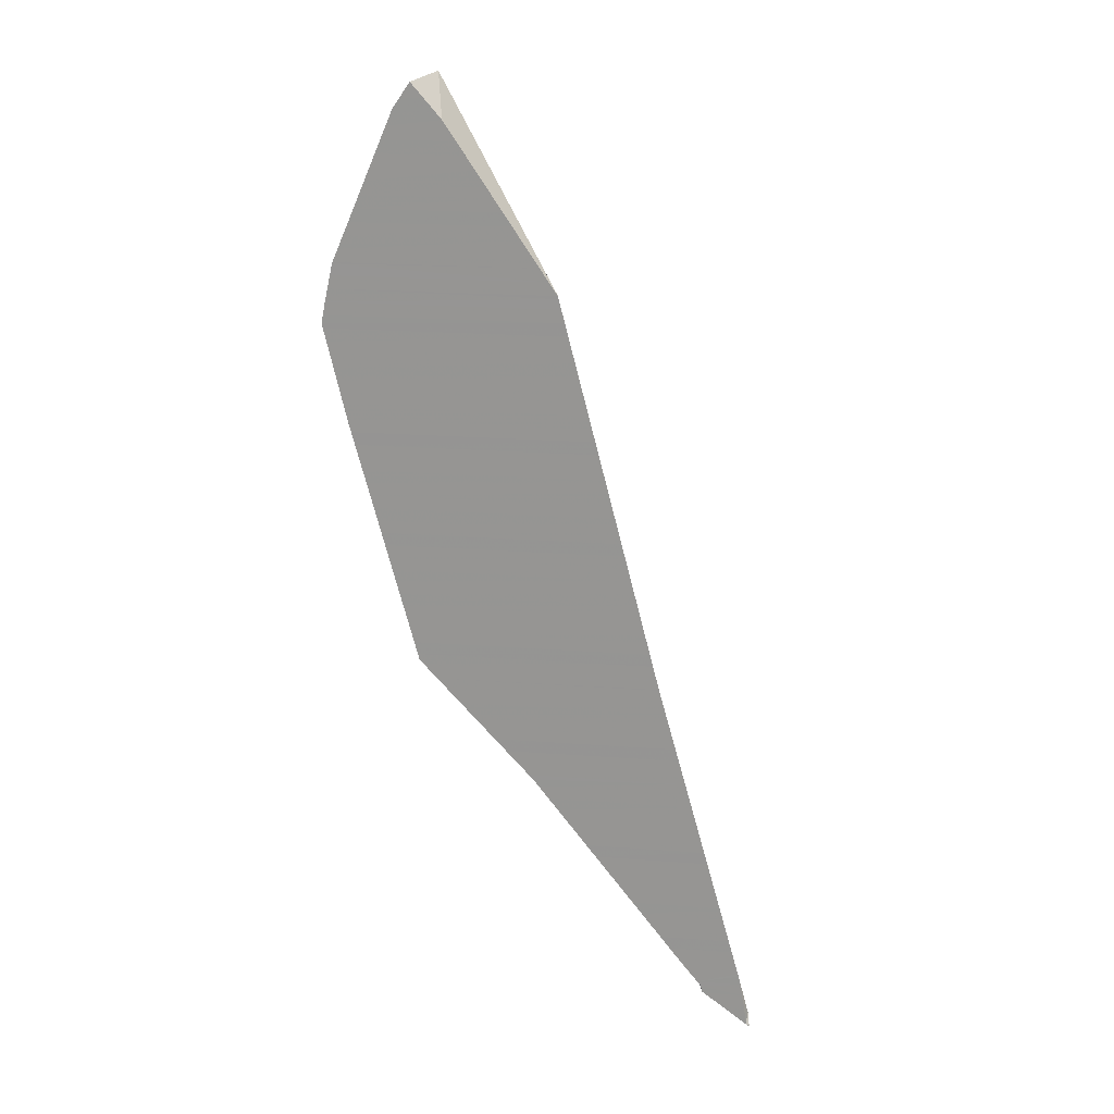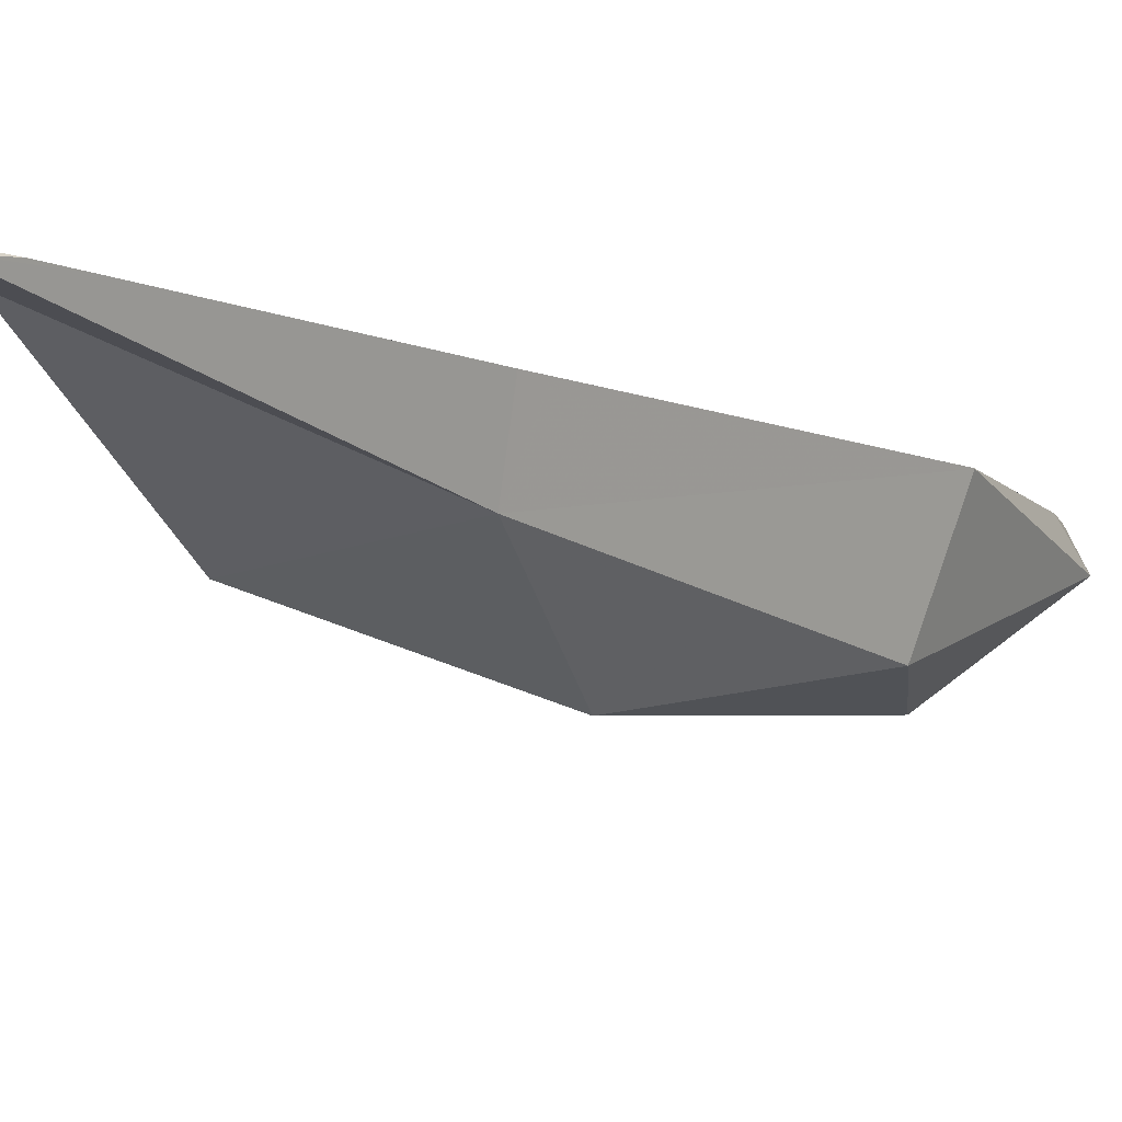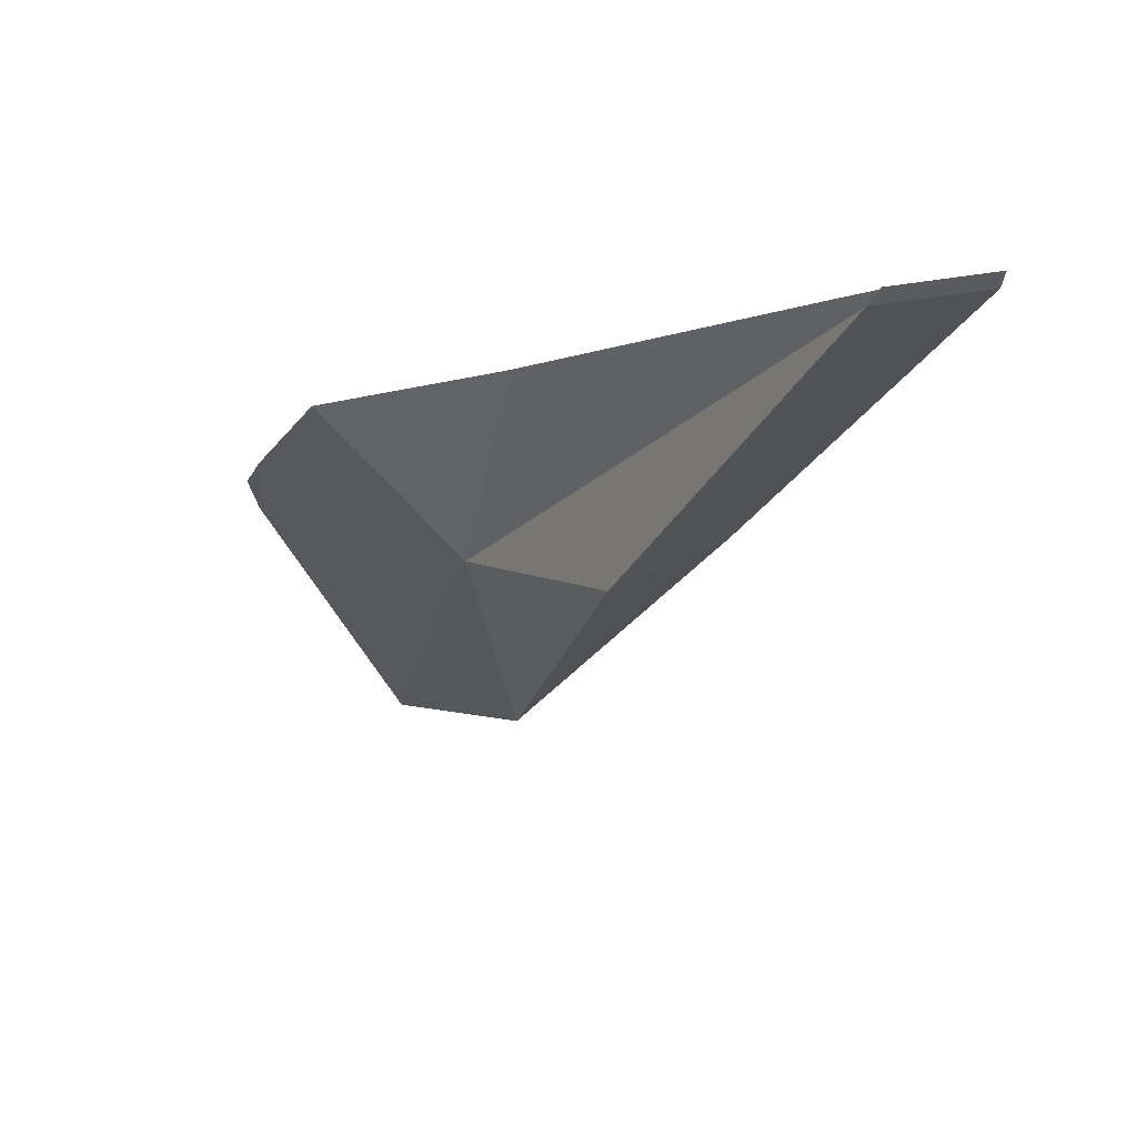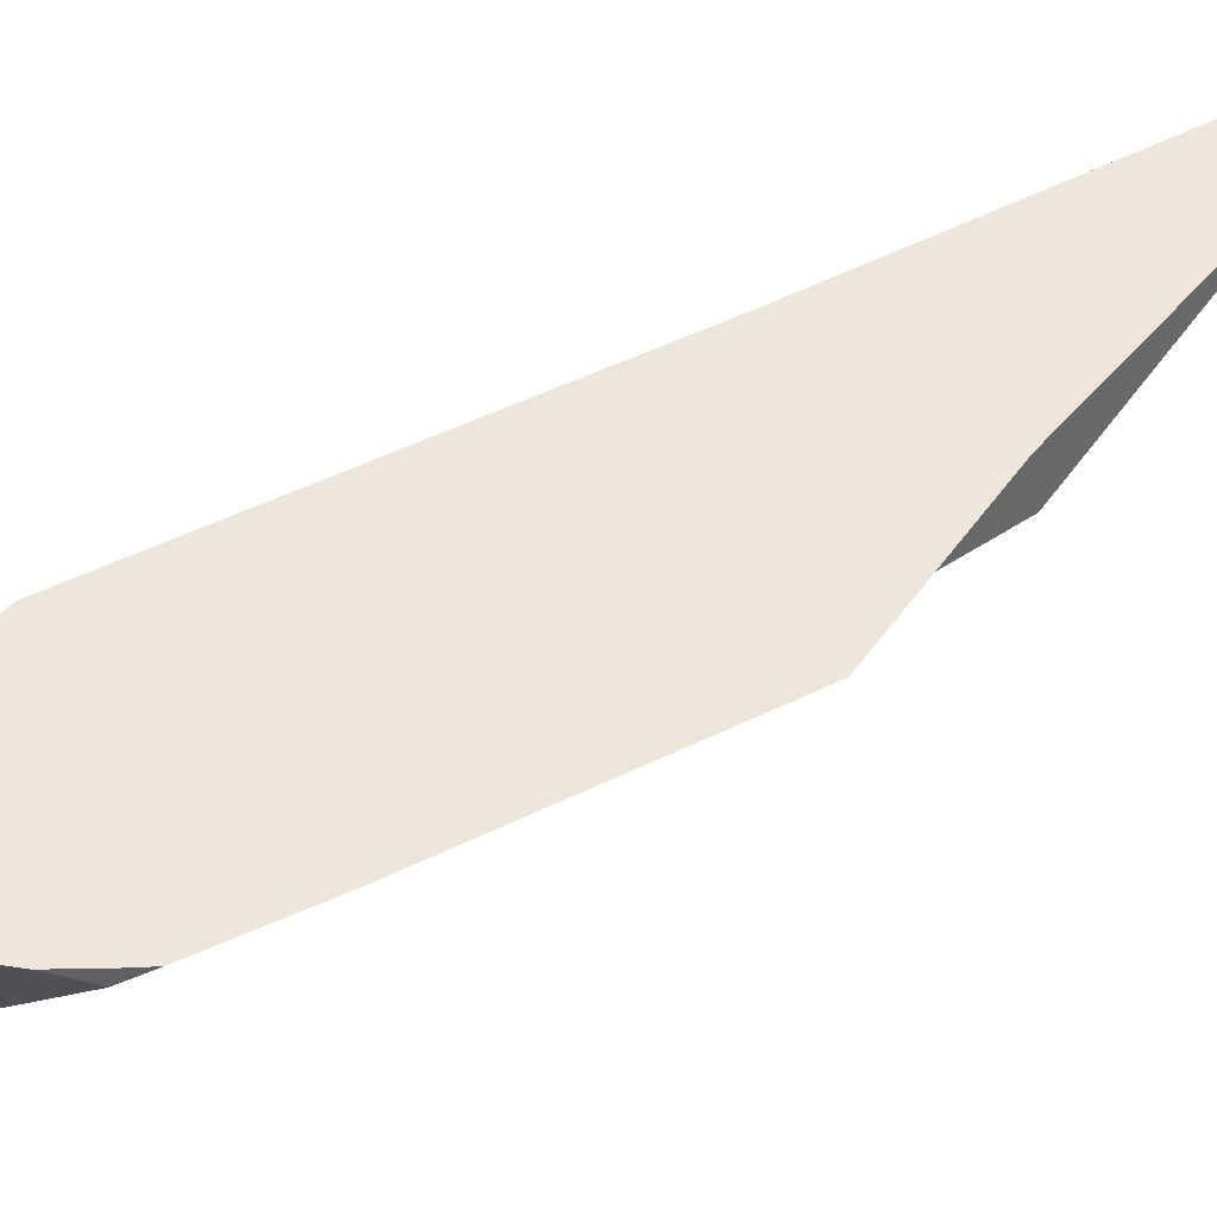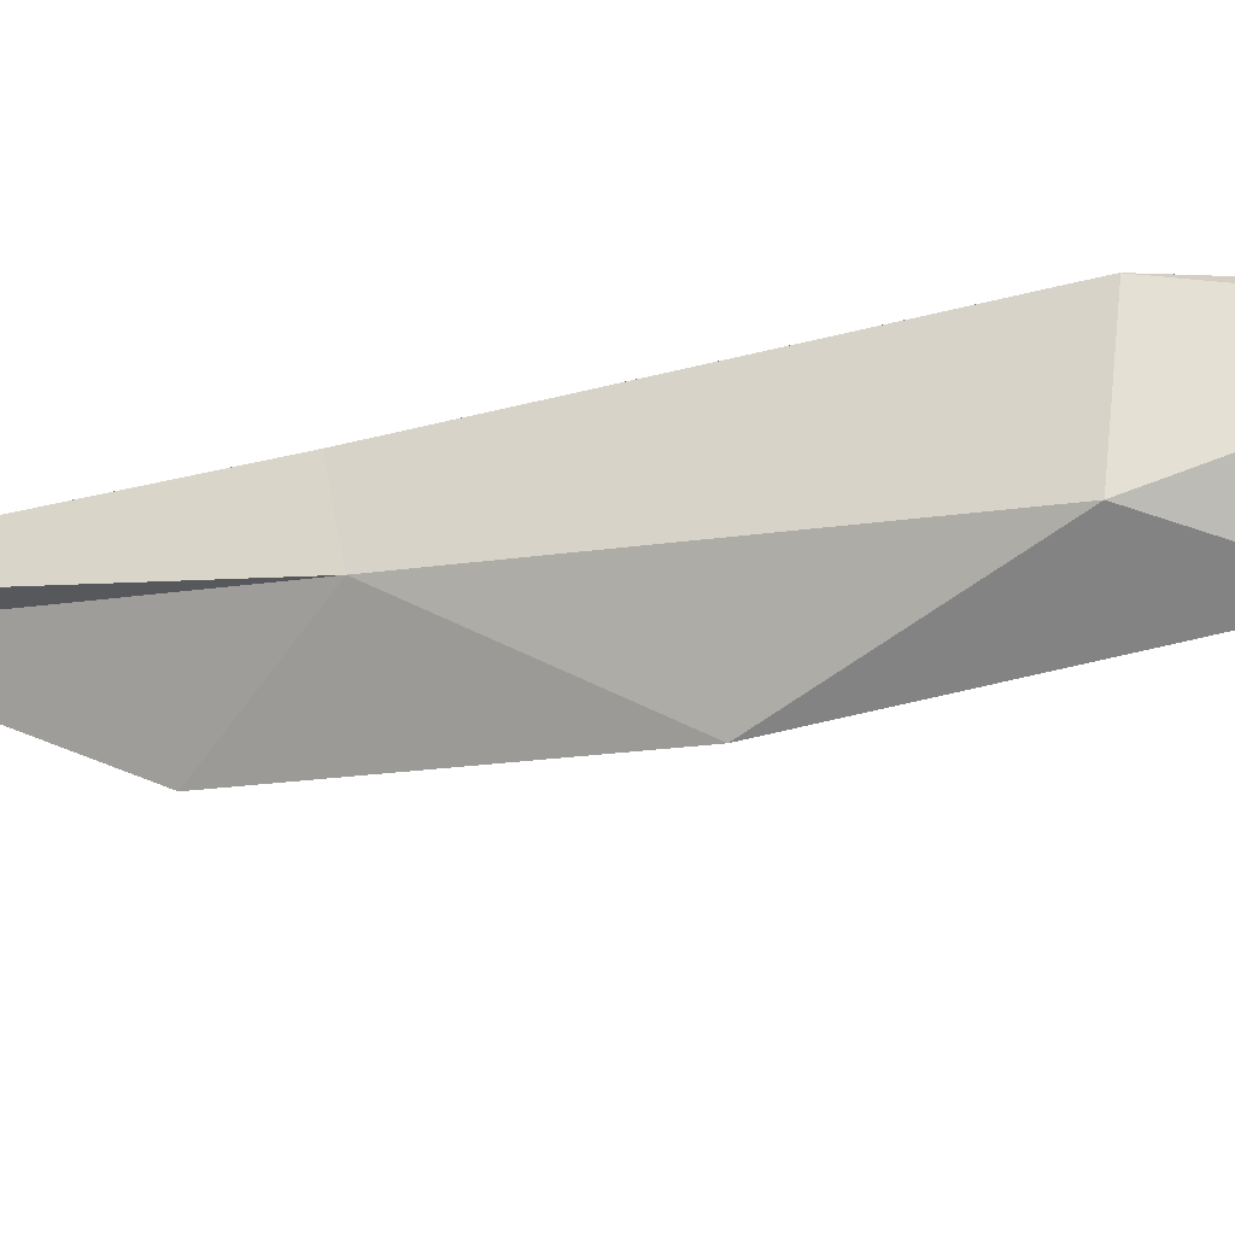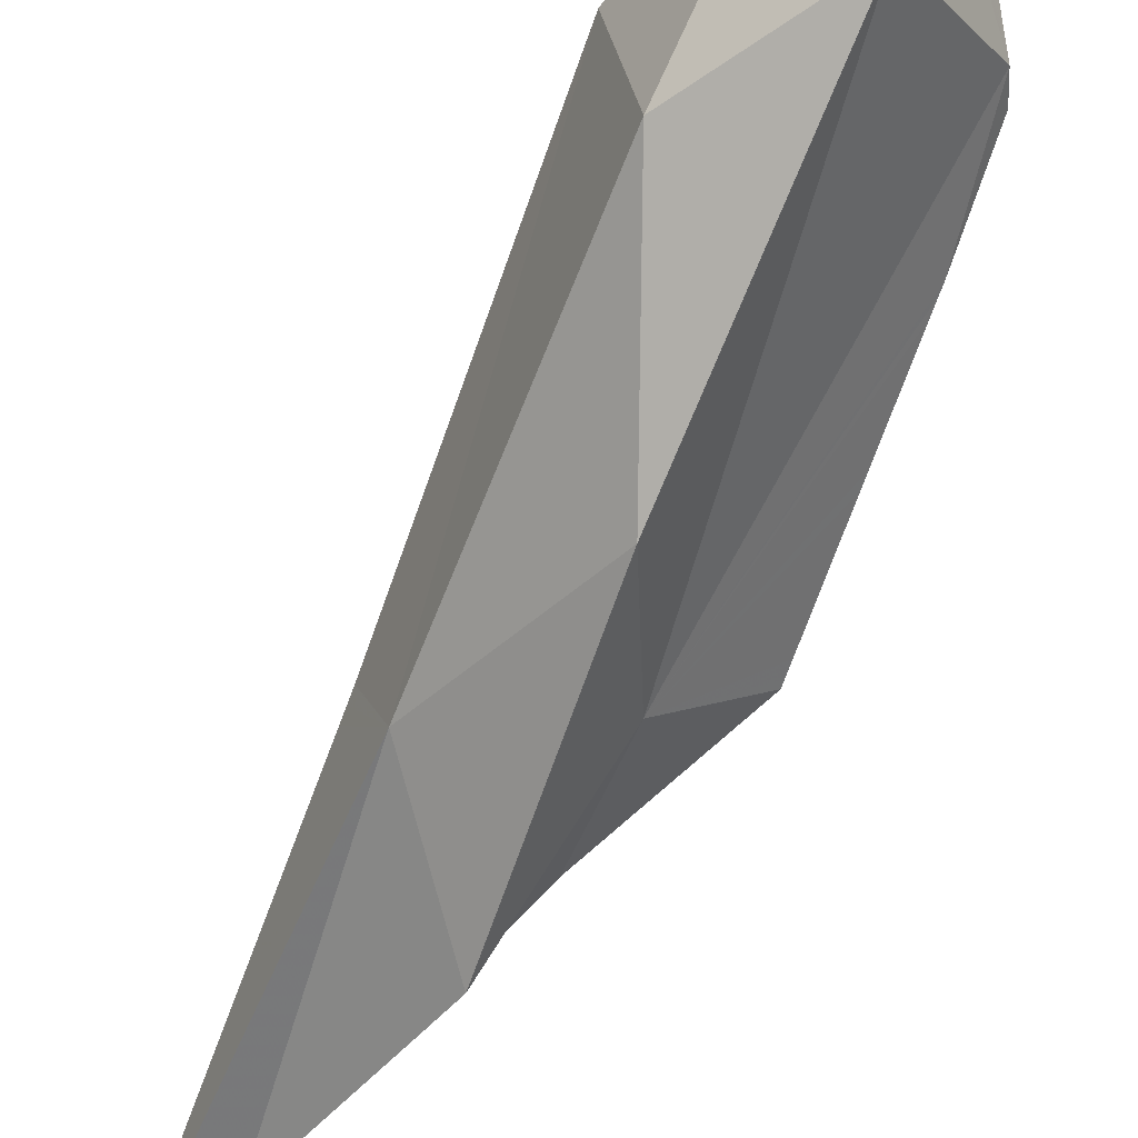
<metadata>
{"format":"obj","ext":"obj","renderer":"f3d","projection":"perspective","resolution":1024,"background":"white","views":[{"elev":21.5,"azim":7.5,"up":"+Y"},{"elev":-7.7,"azim":55.1,"up":"+Z"},{"elev":-4.9,"azim":3.9,"up":"+Z"},{"elev":51.2,"azim":-103.4,"up":"+Z"},{"elev":-43.7,"azim":121.4,"up":"+Z"},{"elev":-71.7,"azim":174.8,"up":"+Z"}]}
</metadata>
<code>
v 4916 6514 5637
v 4886 6609 5644
v 4921 6580 5649
v 4936 6427 5652
v 4911 6475 5660
v 4953 6469 5663
v 4894 6650 5674
v 4884 6640 5680
v 4861 6587 5681
v 4974 6368 5684
v 4991 6355 5684
v 4887 6649 5685
v 4887 6648 5685
v 4888 6648 5685
v 4884 6644 5685
v 4891 6644 5685
v 4882 6641 5685
v 4882 6640 5685
v 4895 6640 5685
v 4896 6638 5685
v 4880 6636 5685
v 4898 6636 5685
v 4879 6633 5685
v 4900 6633 5685
v 4877 6629 5685
v 4903 6629 5685
v 4875 6625 5685
v 4905 6625 5685
v 4874 6621 5685
v 4908 6621 5685
v 4872 6617 5685
v 4911 6617 5685
v 4870 6613 5685
v 4913 6613 5685
v 4929 6590 5685
v 4869 6609 5685
v 4916 6609 5685
v 4867 6605 5685
v 4918 6605 5685
v 4865 6601 5685
v 4921 6601 5685
v 4864 6597 5685
v 4924 6597 5685
v 4863 6597 5685
v 4863 6593 5685
v 4926 6593 5685
v 4929 6590 5685
v 4929 6589 5685
v 4862 6589 5685
v 4929 6589 5685
v 4929 6589 5685
v 4861 6585 5685
v 4930 6585 5685
v 4861 6585 5685
v 4860 6582 5685
v 4931 6582 5685
v 4860 6579 5685
v 4860 6578 5685
v 4932 6578 5685
v 4861 6574 5685
v 4933 6574 5685
v 4862 6570 5685
v 4934 6570 5685
v 4863 6566 5685
v 4935 6566 5685
v 4864 6562 5685
v 4936 6562 5685
v 4864 6558 5685
v 4937 6558 5685
v 4865 6554 5685
v 4938 6554 5685
v 4866 6550 5685
v 4939 6550 5685
v 4866 6549 5685
v 4867 6546 5685
v 4940 6546 5685
v 4868 6542 5685
v 4941 6542 5685
v 4869 6538 5685
v 4942 6538 5685
v 4870 6534 5685
v 4943 6534 5685
v 4871 6531 5685
v 4944 6531 5685
v 4872 6527 5685
v 4945 6527 5685
v 4873 6523 5685
v 4946 6523 5685
v 4874 6519 5685
v 4947 6519 5685
v 4875 6515 5685
v 4948 6515 5685
v 4876 6511 5685
v 4949 6511 5685
v 4877 6507 5685
v 4950 6507 5685
v 4878 6503 5685
v 4951 6503 5685
v 4879 6499 5685
v 4952 6499 5685
v 4880 6495 5685
v 4953 6495 5685
v 4882 6491 5685
v 4954 6491 5685
v 4883 6487 5685
v 4955 6487 5685
v 4884 6483 5685
v 4956 6483 5685
v 4885 6480 5685
v 4957 6480 5685
v 4886 6476 5685
v 4958 6476 5685
v 4886 6474 5685
v 4888 6472 5685
v 4959 6472 5685
v 4960 6468 5685
v 4891 6468 5685
v 4960 6468 5685
v 4895 6464 5685
v 4961 6464 5685
v 4899 6460 5685
v 4962 6460 5685
v 4902 6456 5686
v 4963 6456 5686
v 4906 6452 5686
v 4964 6452 5686
v 4909 6448 5686
v 4965 6448 5686
v 4913 6444 5686
v 4967 6444 5686
v 4916 6440 5686
v 4968 6440 5686
v 4920 6436 5686
v 4969 6436 5686
v 4921 6435 5686
v 4923 6432 5686
v 4970 6432 5686
v 4926 6429 5686
v 4971 6429 5686
v 4929 6425 5686
v 4972 6425 5686
v 4932 6421 5686
v 4973 6421 5686
v 4935 6417 5686
v 4974 6417 5686
v 4938 6413 5686
v 4975 6413 5686
v 4941 6409 5686
v 4976 6409 5686
v 4944 6405 5686
v 4977 6405 5686
v 4947 6401 5686
v 4978 6401 5686
v 4950 6397 5686
v 4980 6397 5686
v 4953 6393 5686
v 4981 6393 5686
v 4956 6389 5686
v 4982 6389 5686
v 4959 6385 5686
v 4983 6385 5686
v 4962 6381 5686
v 4984 6381 5686
v 4965 6378 5686
v 4985 6378 5686
v 4968 6374 5686
v 4986 6374 5686
v 4969 6373 5686
v 4971 6370 5686
v 4987 6370 5686
v 4987 6369 5686
v 4974 6366 5686
v 4988 6366 5686
v 4975 6364 5686
v 4976 6362 5686
v 4976 6362 5686
v 4989 6362 5686
v 4981 6358 5686
v 4989 6358 5686
v 4989 6358 5686
v 4987 6354 5686
v 4990 6354 5686
v 4990 6351 5686
v 4991 6350 5686
f 1 2 3
f 4 5 1
f 6 4 1
f 6 1 3
f 1 5 2
f 5 9 2
f 7 35 3
f 9 8 2
f 2 7 3
f 8 7 2
f 6 11 10
f 10 5 4
f 6 10 4
f 6 3 35
f 183 184 11
f 175 174 10
f 175 10 11
f 11 184 181
f 11 181 178
f 11 178 176
f 11 176 175
f 182 183 11
f 180 182 11
f 168 10 174
f 168 174 172
f 168 172 169
f 179 180 11
f 11 171 173
f 11 173 177
f 179 11 177
f 122 124 126
f 122 126 128
f 122 128 130
f 130 132 134
f 130 134 137
f 130 137 139
f 130 139 141
f 130 141 143
f 130 143 145
f 130 145 147
f 147 149 151
f 147 151 153
f 147 153 155
f 155 157 159
f 155 159 161
f 155 161 163
f 163 165 167
f 163 167 170
f 163 170 171
f 163 171 11
f 163 11 6
f 6 116 118
f 6 118 120
f 6 120 122
f 6 122 130
f 6 130 147
f 6 147 155
f 6 155 163
f 5 135 133
f 5 133 131
f 5 131 129
f 5 129 127
f 5 127 125
f 5 125 123
f 5 123 121
f 5 121 119
f 5 119 117
f 5 117 114
f 114 113 5
f 135 5 10
f 10 168 166
f 10 166 164
f 10 164 162
f 10 162 160
f 10 160 158
f 10 158 156
f 10 156 154
f 10 154 152
f 10 152 150
f 10 150 148
f 10 148 146
f 10 146 144
f 10 144 142
f 10 142 140
f 10 140 138
f 10 138 136
f 10 136 135
f 9 57 55
f 9 55 54
f 74 9 5
f 5 113 111
f 5 111 109
f 5 109 107
f 5 107 105
f 5 105 103
f 5 103 101
f 5 101 99
f 5 99 97
f 5 97 95
f 5 95 93
f 5 93 91
f 5 91 89
f 5 89 87
f 5 87 85
f 5 85 83
f 5 83 81
f 5 81 79
f 5 79 77
f 5 77 75
f 5 75 74
f 9 74 72
f 9 72 70
f 9 70 68
f 9 68 66
f 9 66 64
f 9 64 62
f 9 62 60
f 9 60 58
f 58 57 9
f 63 65 67
f 63 67 69
f 63 69 71
f 63 71 73
f 63 73 76
f 63 76 78
f 63 78 80
f 80 82 84
f 80 84 86
f 80 86 88
f 88 90 92
f 88 92 94
f 88 94 96
f 96 98 100
f 96 100 102
f 96 102 104
f 96 104 106
f 96 106 108
f 96 108 110
f 96 110 112
f 112 115 116
f 112 116 6
f 112 6 35
f 35 51 53
f 35 53 56
f 35 56 59
f 35 59 61
f 35 61 63
f 35 63 80
f 35 80 88
f 35 88 96
f 35 96 112
f 50 51 35
f 50 35 48
f 35 47 48
f 17 8 9
f 9 44 42
f 9 42 40
f 9 40 38
f 9 38 36
f 9 36 33
f 9 33 31
f 9 31 29
f 9 29 27
f 9 27 25
f 9 25 23
f 9 23 21
f 9 21 18
f 9 18 17
f 9 54 52
f 9 52 49
f 9 49 45
f 45 44 9
f 12 7 8
f 8 17 15
f 8 15 13
f 12 8 13
f 14 16 19
f 14 19 20
f 14 20 7
f 14 7 12
f 24 26 28
f 24 28 30
f 24 30 32
f 24 32 34
f 24 34 37
f 24 37 39
f 24 39 41
f 41 43 46
f 41 46 47
f 41 47 35
f 41 35 7
f 7 20 22
f 7 22 24
f 7 24 41
f 13 14 12
f 13 15 14
f 16 14 15
f 17 18 15
f 15 18 16
f 16 18 19
f 18 21 19
f 19 21 20
f 20 21 22
f 21 23 22
f 23 24 22
f 23 25 24
f 24 25 26
f 25 27 26
f 28 26 27
f 27 29 28
f 30 28 29
f 29 31 30
f 32 30 31
f 31 33 32
f 33 34 32
f 33 36 34
f 36 37 34
f 36 38 37
f 38 39 37
f 38 40 39
f 40 41 39
f 40 42 41
f 43 41 42
f 42 44 43
f 43 44 46
f 46 44 45
f 50 48 49
f 49 48 45
f 45 48 46
f 46 48 47
f 53 51 52
f 52 51 49
f 49 51 50
f 54 55 52
f 52 55 53
f 56 53 55
f 55 57 56
f 56 57 59
f 59 57 58
f 58 60 59
f 61 59 60
f 60 62 61
f 63 61 62
f 62 64 63
f 65 63 64
f 64 66 65
f 66 67 65
f 66 68 67
f 69 67 68
f 68 70 69
f 71 69 70
f 70 72 71
f 73 71 72
f 74 75 72
f 72 75 73
f 76 73 75
f 75 77 76
f 78 76 77
f 77 79 78
f 80 78 79
f 79 81 80
f 82 80 81
f 81 83 82
f 84 82 83
f 83 85 84
f 85 86 84
f 85 87 86
f 87 88 86
f 87 89 88
f 89 90 88
f 89 91 90
f 92 90 91
f 91 93 92
f 94 92 93
f 93 95 94
f 95 96 94
f 95 97 96
f 98 96 97
f 97 99 98
f 100 98 99
f 99 101 100
f 101 102 100
f 101 103 102
f 103 104 102
f 103 105 104
f 106 104 105
f 105 107 106
f 108 106 107
f 107 109 108
f 110 108 109
f 109 111 110
f 112 110 111
f 113 114 111
f 111 114 112
f 115 112 114
f 118 116 117
f 117 116 114
f 115 114 116
f 120 118 119
f 117 119 118
f 122 120 121
f 121 120 119
f 124 122 123
f 121 123 122
f 126 124 125
f 123 125 124
f 128 126 127
f 125 127 126
f 130 128 129
f 129 128 127
f 132 130 131
f 131 130 129
f 134 132 133
f 131 133 132
f 137 134 136
f 136 134 135
f 133 135 134
f 139 137 138
f 136 138 137
f 141 139 140
f 138 140 139
f 143 141 142
f 140 142 141
f 145 143 144
f 144 143 142
f 147 145 146
f 144 146 145
f 149 147 148
f 146 148 147
f 151 149 150
f 148 150 149
f 153 151 152
f 150 152 151
f 155 153 154
f 152 154 153
f 157 155 156
f 154 156 155
f 159 157 158
f 158 157 156
f 161 159 160
f 160 159 158
f 163 161 162
f 160 162 161
f 165 163 164
f 164 163 162
f 167 165 166
f 164 166 165
f 168 169 166
f 166 169 167
f 170 167 169
f 169 172 170
f 170 172 171
f 173 171 172
f 172 174 173
f 173 174 177
f 177 174 176
f 176 174 175
f 176 178 177
f 177 178 179
f 178 181 179
f 179 181 180
f 181 182 180
f 184 183 181
f 181 183 182

</code>
